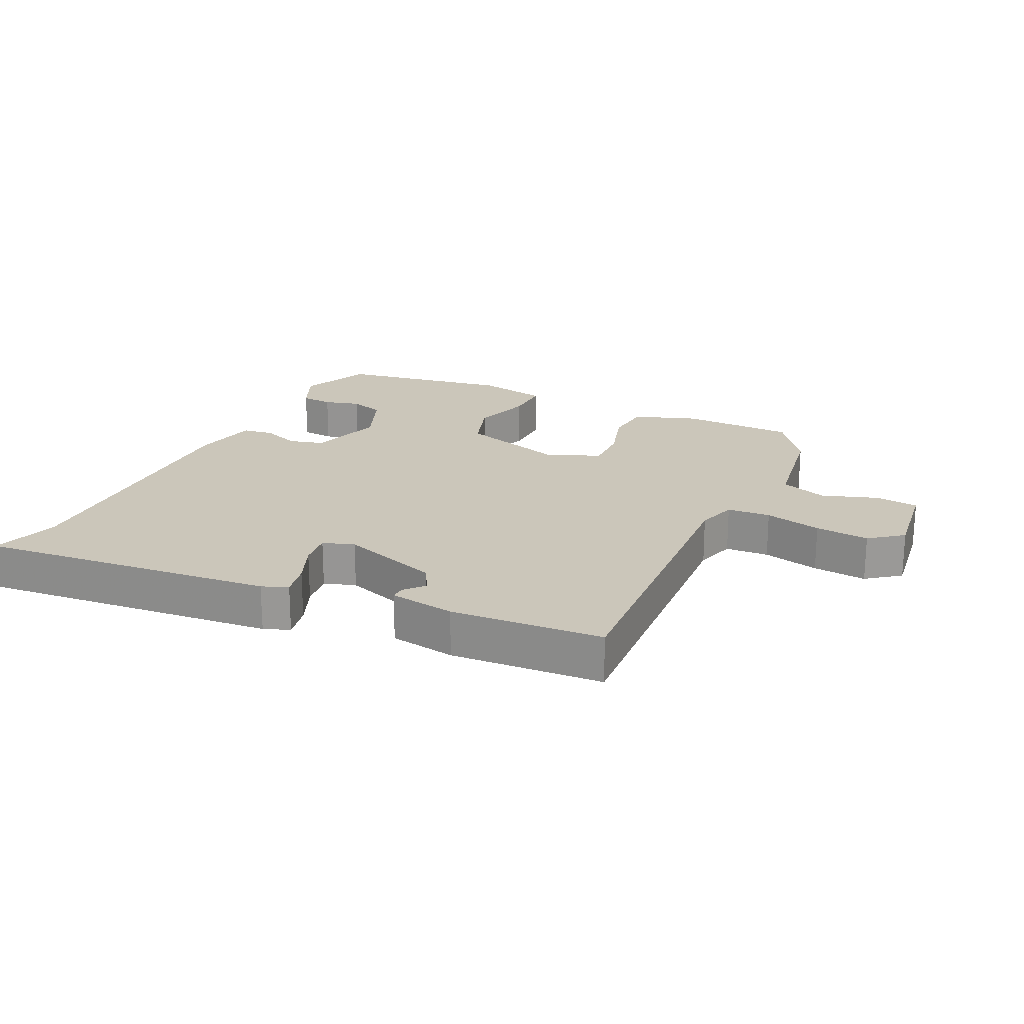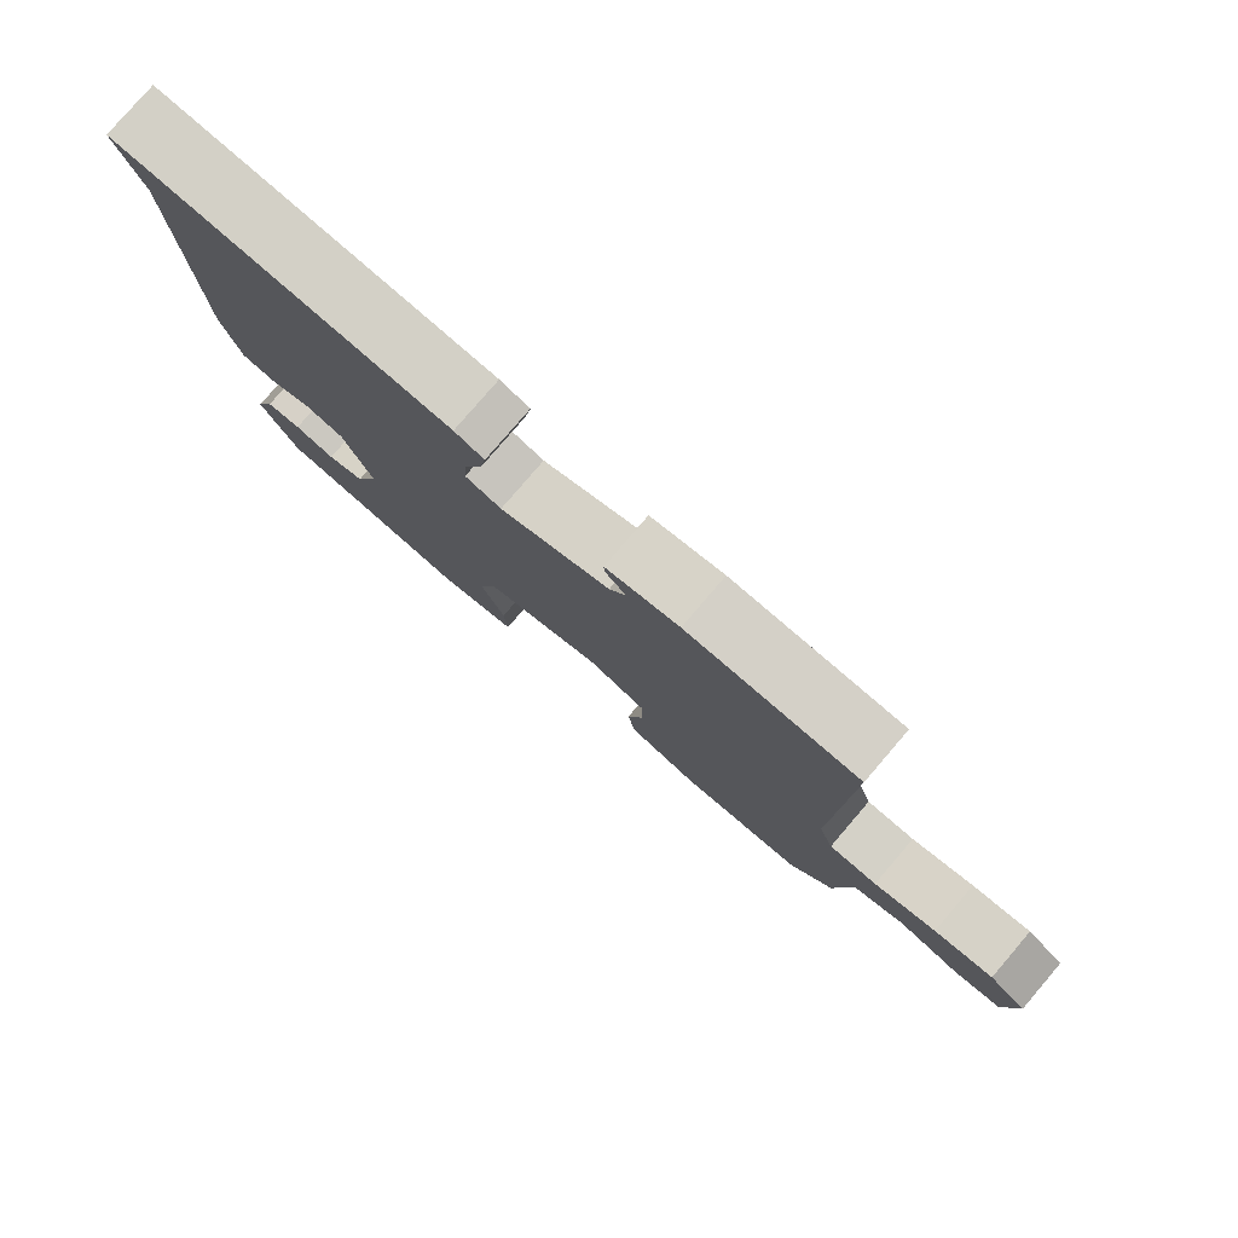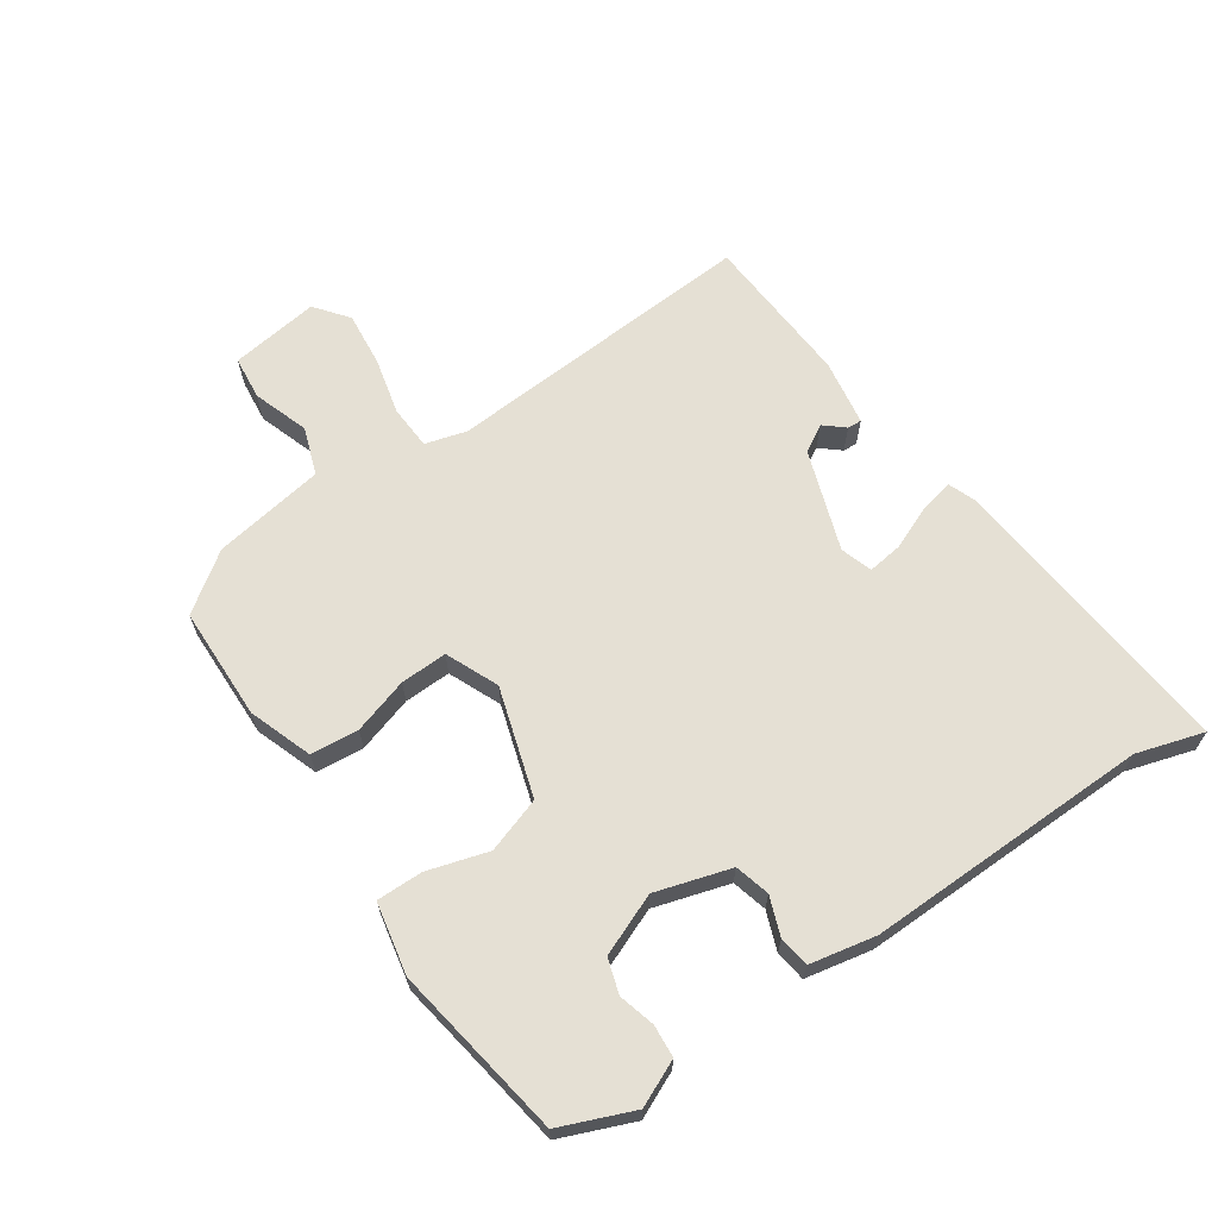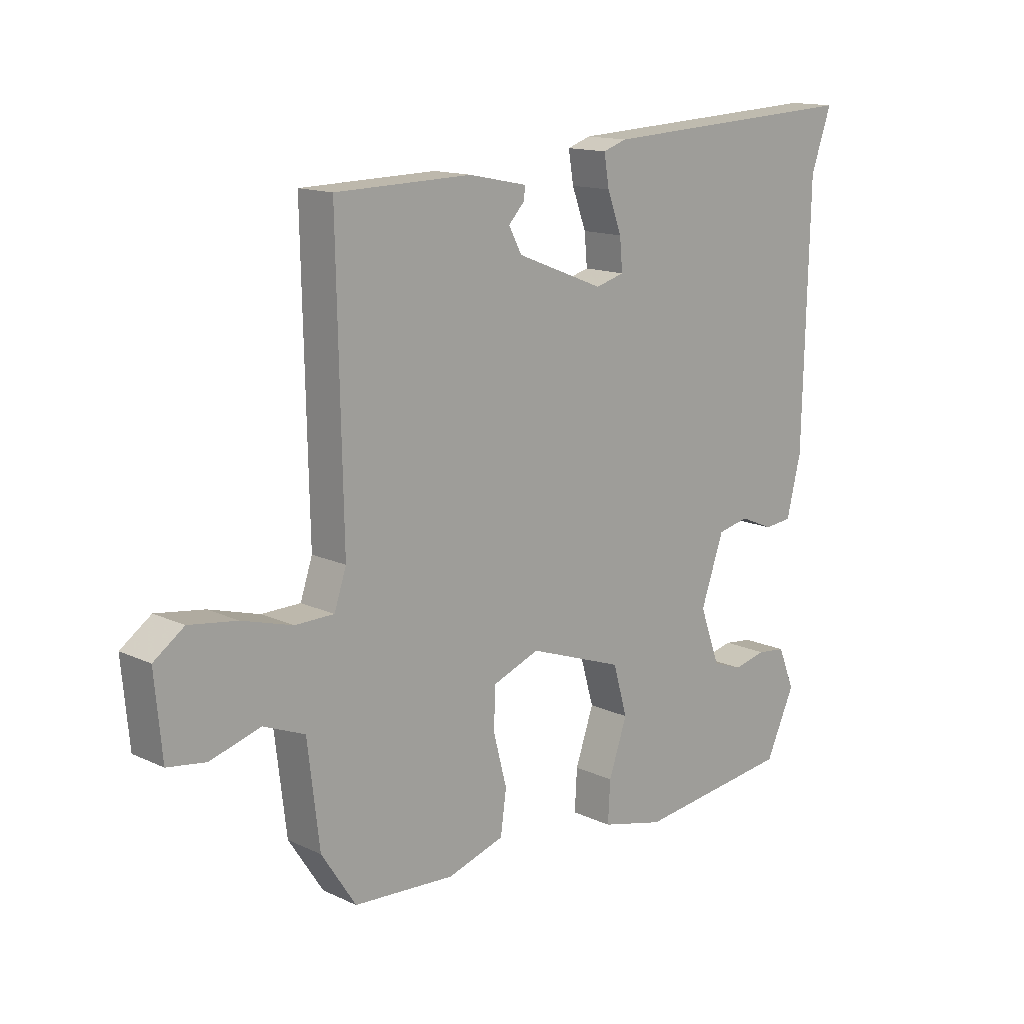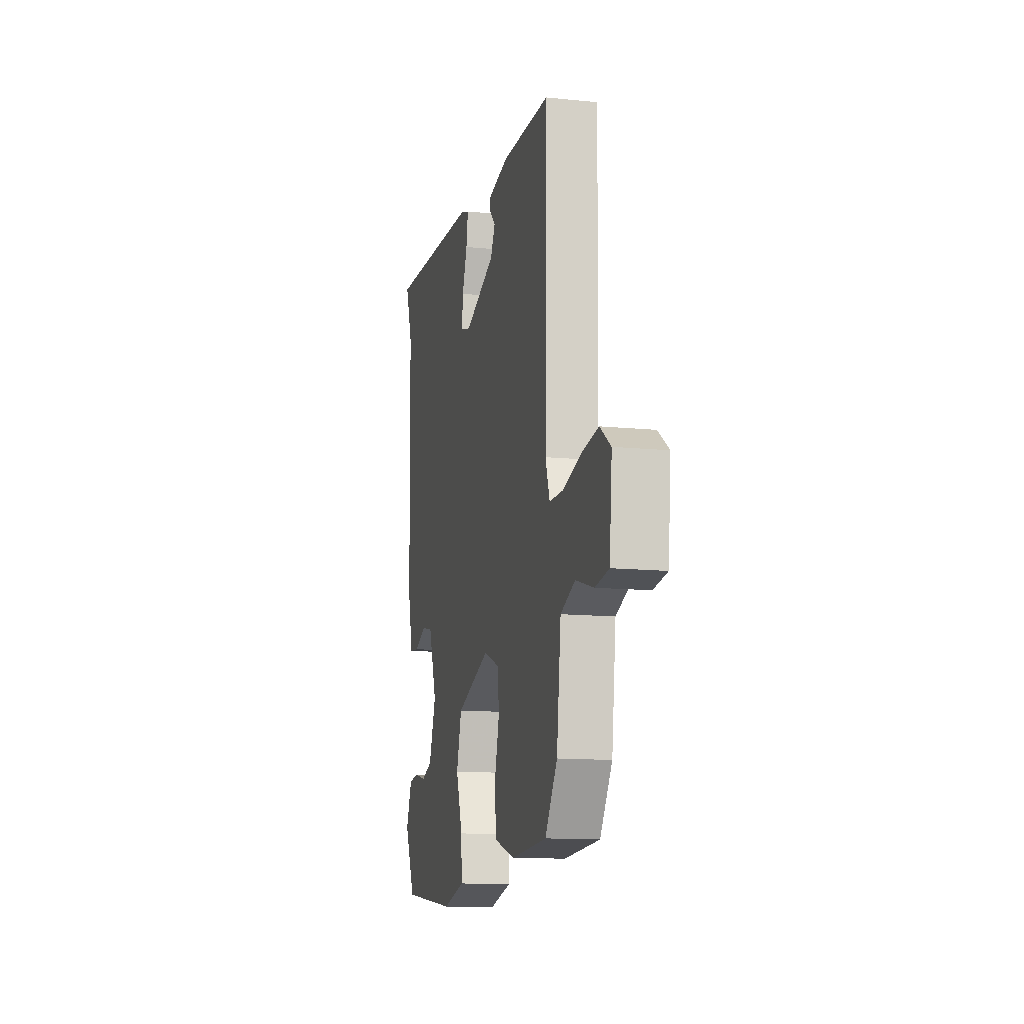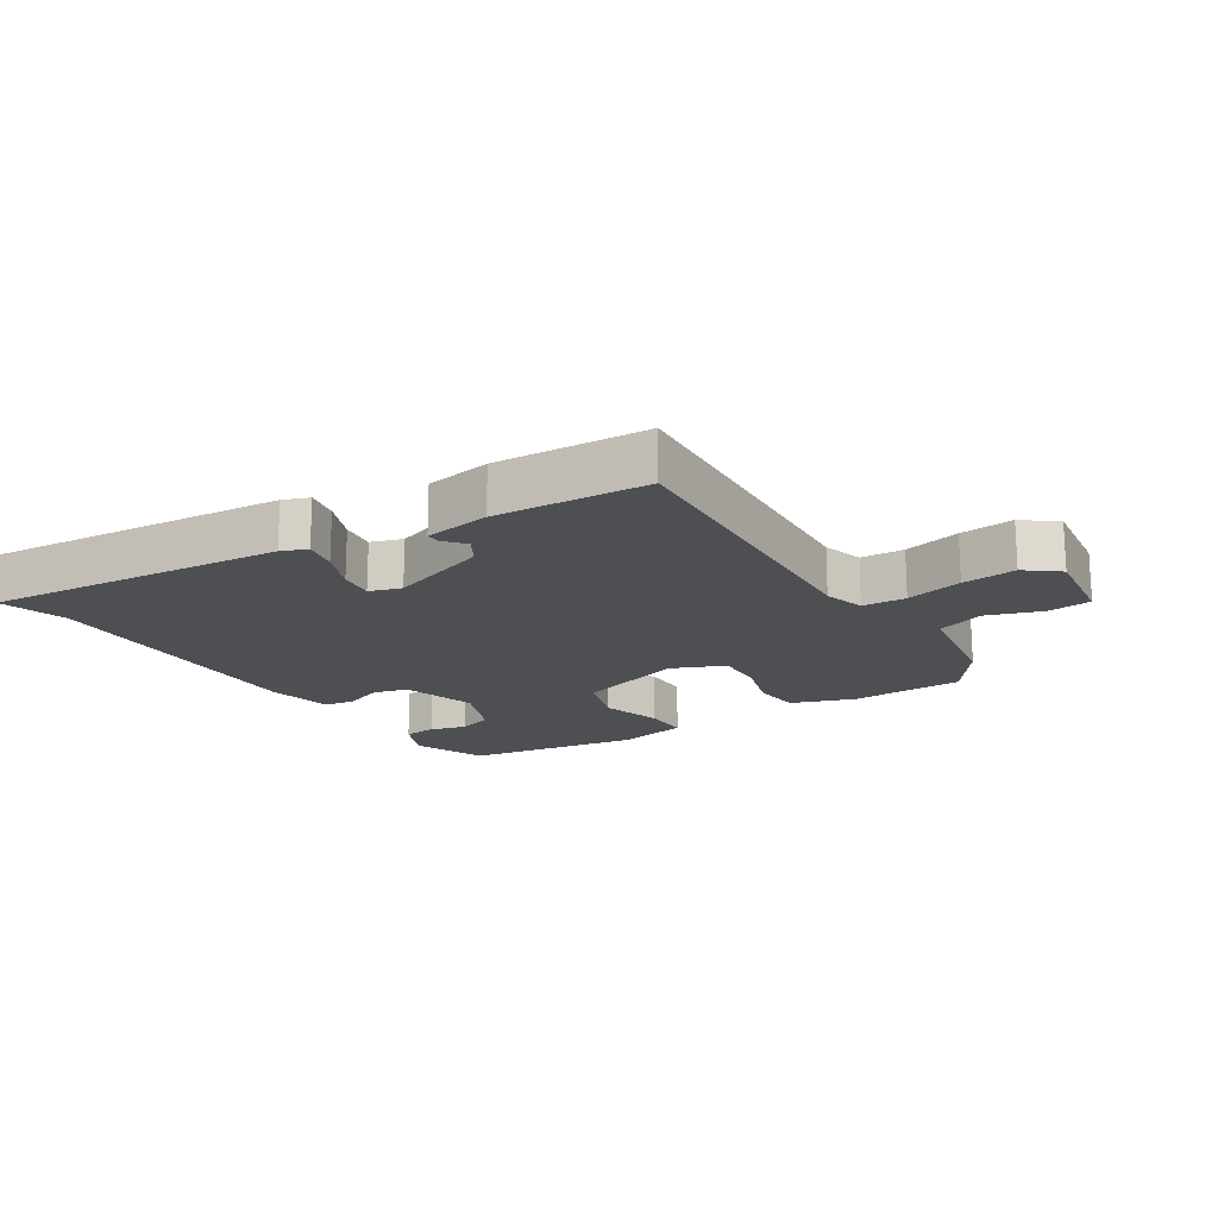
<metadata>
{"format":"obj","ext":"obj","renderer":"f3d","projection":"perspective","resolution":1024,"background":"white","views":[{"elev":21.1,"azim":23.2,"up":"+Y"},{"elev":79.5,"azim":40.6,"up":"+Z"},{"elev":65.6,"azim":-126.7,"up":"+Y"},{"elev":14.2,"azim":135.6,"up":"+Z"},{"elev":-12.8,"azim":76.9,"up":"+Z"},{"elev":-17.8,"azim":30.3,"up":"+Y"}]}
</metadata>
<code>
v -0.421 0.07 -0.485
v -0.472 0.07 -0.374
v -0.443 0.07 -0.302
v -0.393 0.07 -0.296
v -0.336 0.07 -0.309
v -0.283 0.07 -0.29
v -0.248 0.07 -0.193
v -0.288 0.07 -0.078
v -0.343 0.07 -0.066
v -0.402 0.07 -0.091
v -0.45 0.07 -0.086
v -0.475 0.07 0.016
v -0.486 0.07 0.459
v -0.522 0.07 0.562
v -0.057 0.07 0.538
v -0.016 0.07 0.524
v -0.025 0.07 0.47
v -0.05 0.07 0.403
v -0.055 0.07 0.348
v -0.005 0.07 0.334
v 0.148 0.07 0.394
v 0.171 0.07 0.437
v 0.143 0.07 0.467
v 0.141 0.07 0.489
v 0.243 0.07 0.51
v 0.481 0.07 0.505
v 0.471 0.07 0.017
v 0.492 0.07 -0.046
v 0.56 0.07 -0.047
v 0.648 0.07 -0.022
v 0.732 0.07 -0.01
v 0.785 0.07 -0.048
v 0.772 0.07 -0.187
v 0.705 0.07 -0.197
v 0.617 0.07 -0.171
v 0.545 0.07 -0.2
v 0.524 0.07 -0.375
v 0.464 0.07 -0.467
v 0.288 0.07 -0.478
v 0.188 0.07 -0.447
v 0.178 0.07 -0.373
v 0.201 0.07 -0.285
v 0.2 0.07 -0.212
v 0.117 0.07 -0.18
v -0.049 0.07 -0.239
v -0.074 0.07 -0.326
v -0.042 0.07 -0.419
v -0.038 0.07 -0.491
v -0.148 0.07 -0.518
v -0.421 0 -0.485
v -0.472 0 -0.374
v -0.443 0 -0.302
v -0.393 0 -0.296
v -0.336 0 -0.309
v -0.283 0 -0.29
v -0.248 0 -0.193
v -0.288 0 -0.078
v -0.343 0 -0.066
v -0.402 0 -0.091
v -0.45 0 -0.086
v -0.475 0 0.016
v -0.486 0 0.459
v -0.522 0 0.562
v -0.057 0 0.538
v -0.016 0 0.524
v -0.025 0 0.47
v -0.05 0 0.403
v -0.055 0 0.348
v -0.005 0 0.334
v 0.148 0 0.394
v 0.171 0 0.437
v 0.143 0 0.467
v 0.141 0 0.489
v 0.243 0 0.51
v 0.481 0 0.505
v 0.471 0 0.017
v 0.492 0 -0.046
v 0.56 0 -0.047
v 0.648 0 -0.022
v 0.732 0 -0.01
v 0.785 0 -0.048
v 0.772 0 -0.187
v 0.705 0 -0.197
v 0.617 0 -0.171
v 0.545 0 -0.2
v 0.524 0 -0.375
v 0.464 0 -0.467
v 0.288 0 -0.478
v 0.188 0 -0.447
v 0.178 0 -0.373
v 0.201 0 -0.285
v 0.2 0 -0.212
v 0.117 0 -0.18
v -0.049 0 -0.239
v -0.074 0 -0.326
v -0.042 0 -0.419
v -0.038 0 -0.491
v -0.148 0 -0.518
f 1 2 3
f 49 1 3
f 48 49 3
f 47 48 3
f 46 47 3
f 40 41 42
f 39 40 42
f 38 39 42
f 37 38 42
f 36 37 42
f 35 36 42 43
f 33 34 35
f 32 33 35
f 31 32 35
f 30 31 35
f 29 30 35
f 35 43 44
f 29 35 44
f 28 29 44
f 24 25 26 27
f 22 23 24
f 22 24 27 28
f 16 17 18
f 15 16 18
f 14 15 18
f 13 14 18
f 13 18 19
f 12 13 19
f 11 12 19
f 10 11 19
f 9 10 19
f 8 9 19 20
f 3 4 5
f 28 44 45
f 22 28 45
f 21 22 45
f 20 21 45
f 8 20 45
f 7 8 45
f 6 7 45 46
f 5 6 46
f 46 5 3
f 52 51 50
f 52 50 98
f 52 98 97
f 52 97 96
f 52 96 95
f 91 90 89
f 91 89 88
f 91 88 87
f 91 87 86
f 91 86 85
f 92 91 85 84
f 84 83 82
f 84 82 81
f 84 81 80
f 84 80 79
f 84 79 78
f 93 92 84
f 93 84 78
f 93 78 77
f 76 75 74 73
f 73 72 71
f 77 76 73 71
f 67 66 65
f 67 65 64
f 67 64 63
f 67 63 62
f 68 67 62
f 68 62 61
f 68 61 60
f 68 60 59
f 68 59 58
f 69 68 58 57
f 54 53 52
f 94 93 77
f 94 77 71
f 94 71 70
f 94 70 69
f 94 69 57
f 94 57 56
f 95 94 56 55
f 95 55 54
f 52 54 95
f 1 50 51 2
f 2 51 52 3
f 3 52 53 4
f 4 53 54 5
f 5 54 55 6
f 6 55 56 7
f 7 56 57 8
f 8 57 58 9
f 9 58 59 10
f 10 59 60 11
f 11 60 61 12
f 12 61 62 13
f 13 62 63 14
f 14 63 64 15
f 15 64 65 16
f 16 65 66 17
f 17 66 67 18
f 18 67 68 19
f 19 68 69 20
f 20 69 70 21
f 21 70 71 22
f 22 71 72 23
f 23 72 73 24
f 24 73 74 25
f 25 74 75 26
f 26 75 76 27
f 27 76 77 28
f 28 77 78 29
f 29 78 79 30
f 30 79 80 31
f 31 80 81 32
f 32 81 82 33
f 33 82 83 34
f 34 83 84 35
f 35 84 85 36
f 36 85 86 37
f 37 86 87 38
f 38 87 88 39
f 39 88 89 40
f 40 89 90 41
f 41 90 91 42
f 42 91 92 43
f 43 92 93 44
f 44 93 94 45
f 45 94 95 46
f 46 95 96 47
f 47 96 97 48
f 48 97 98 49
f 49 98 50 1

</code>
